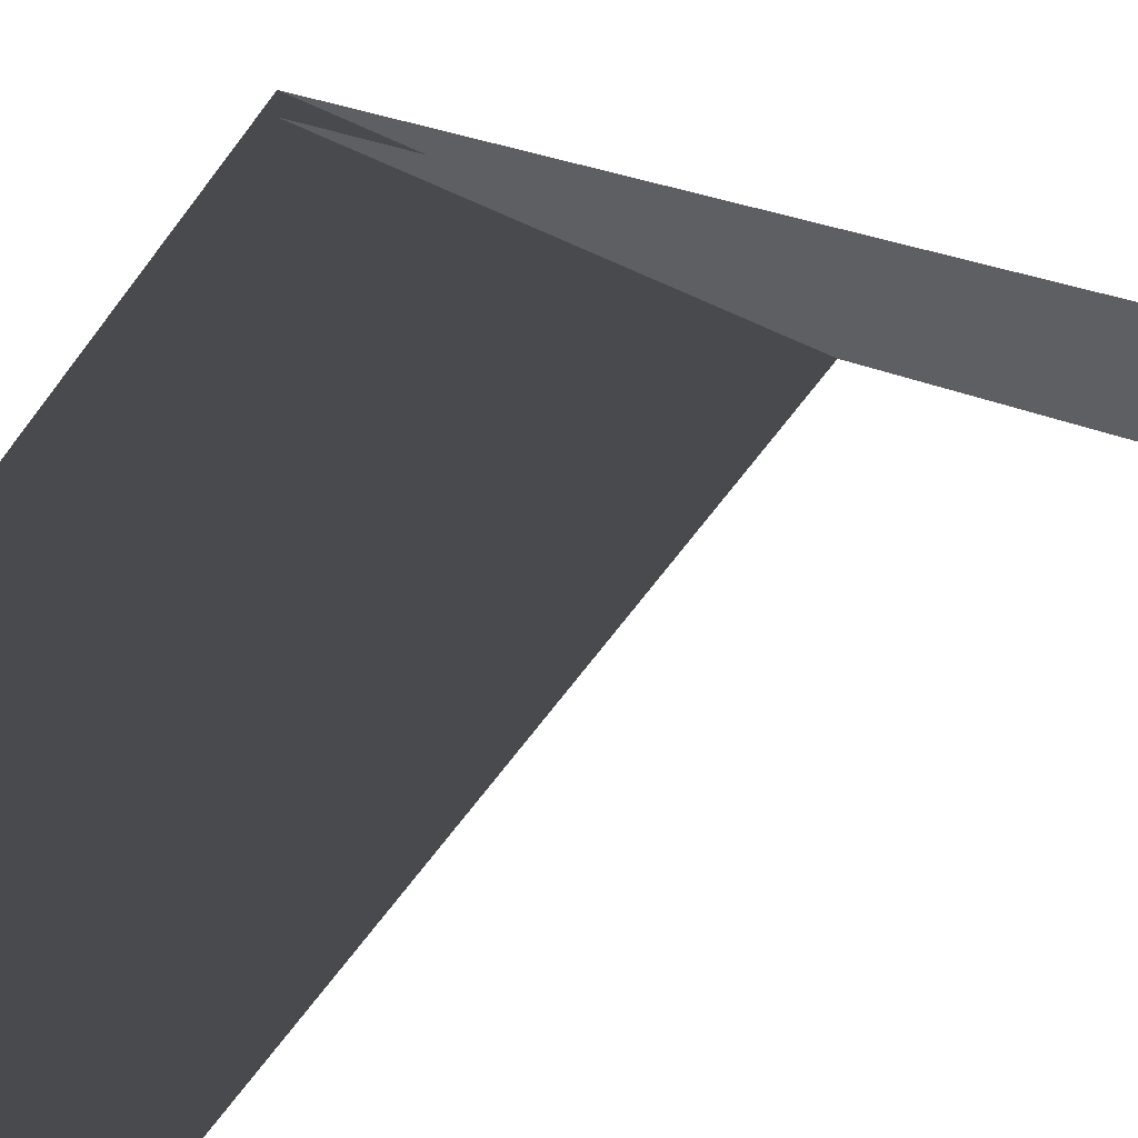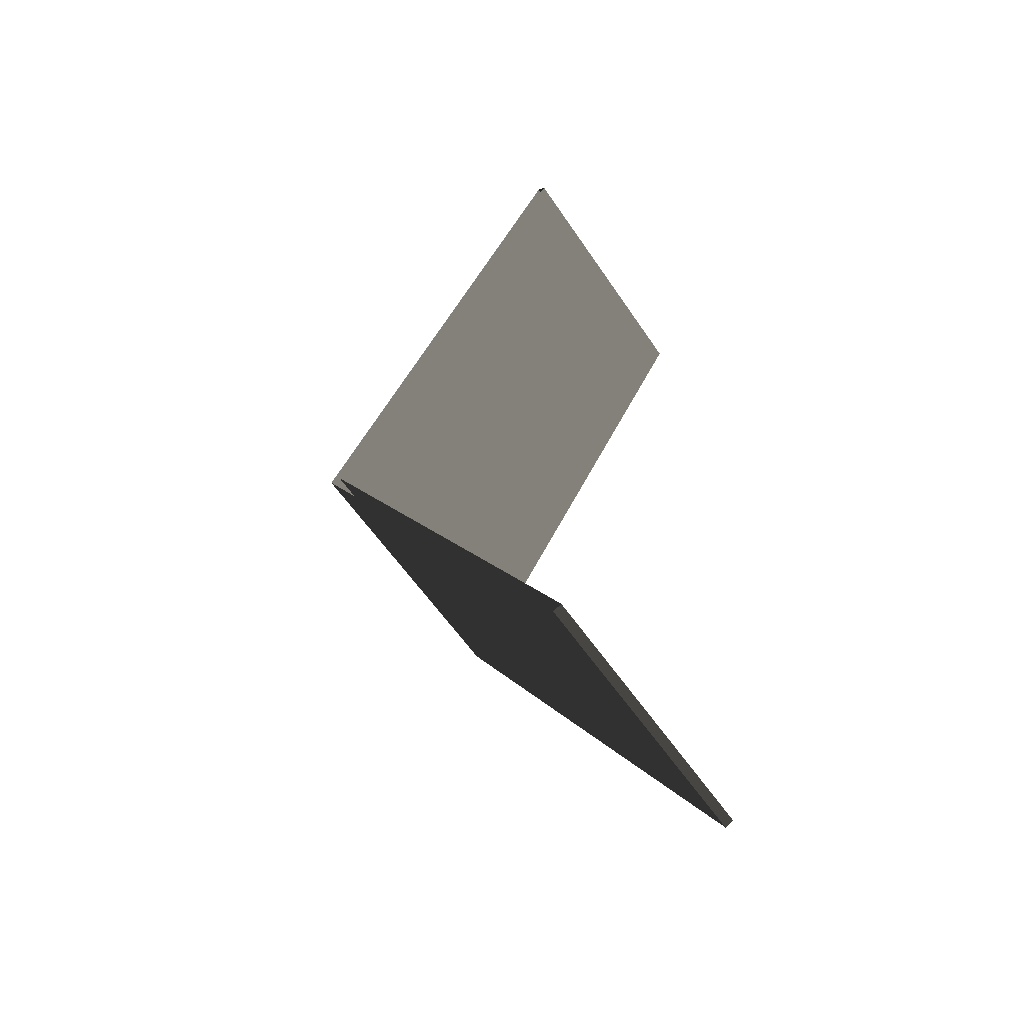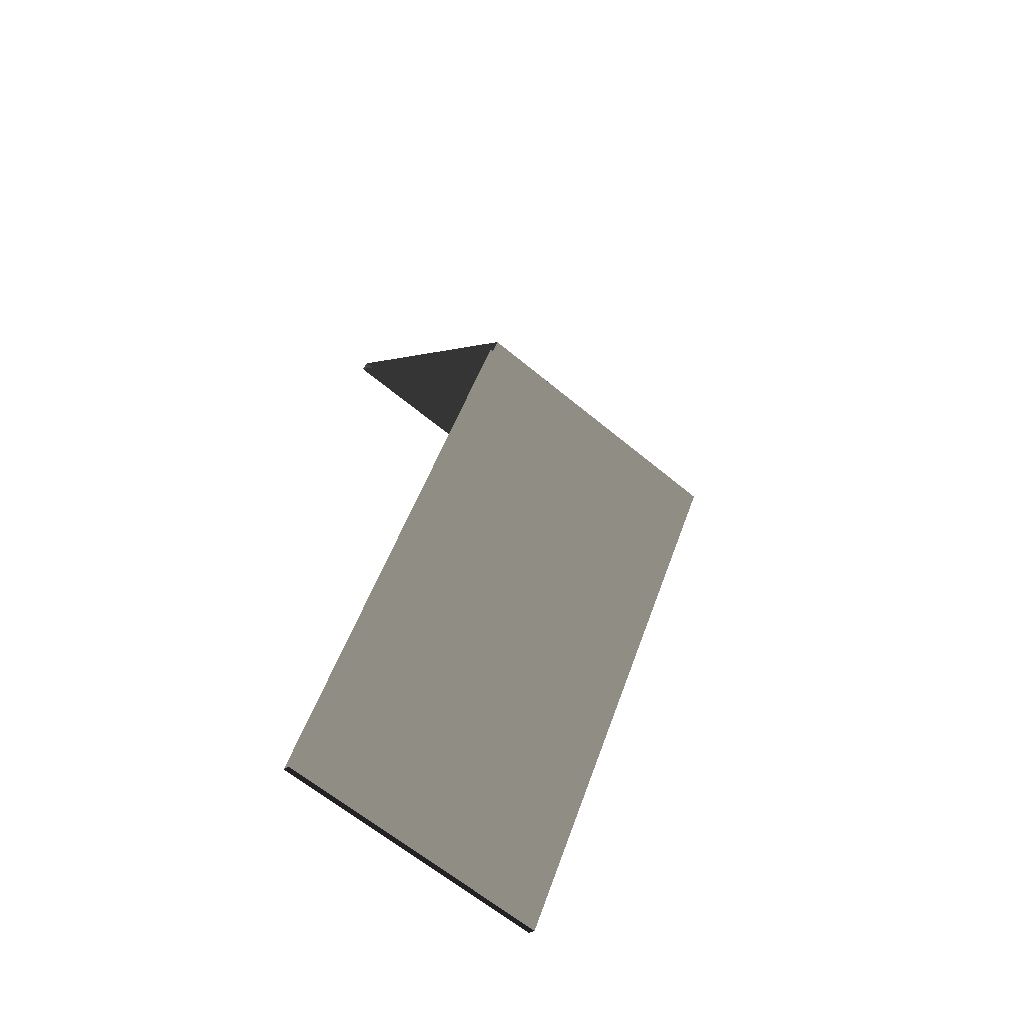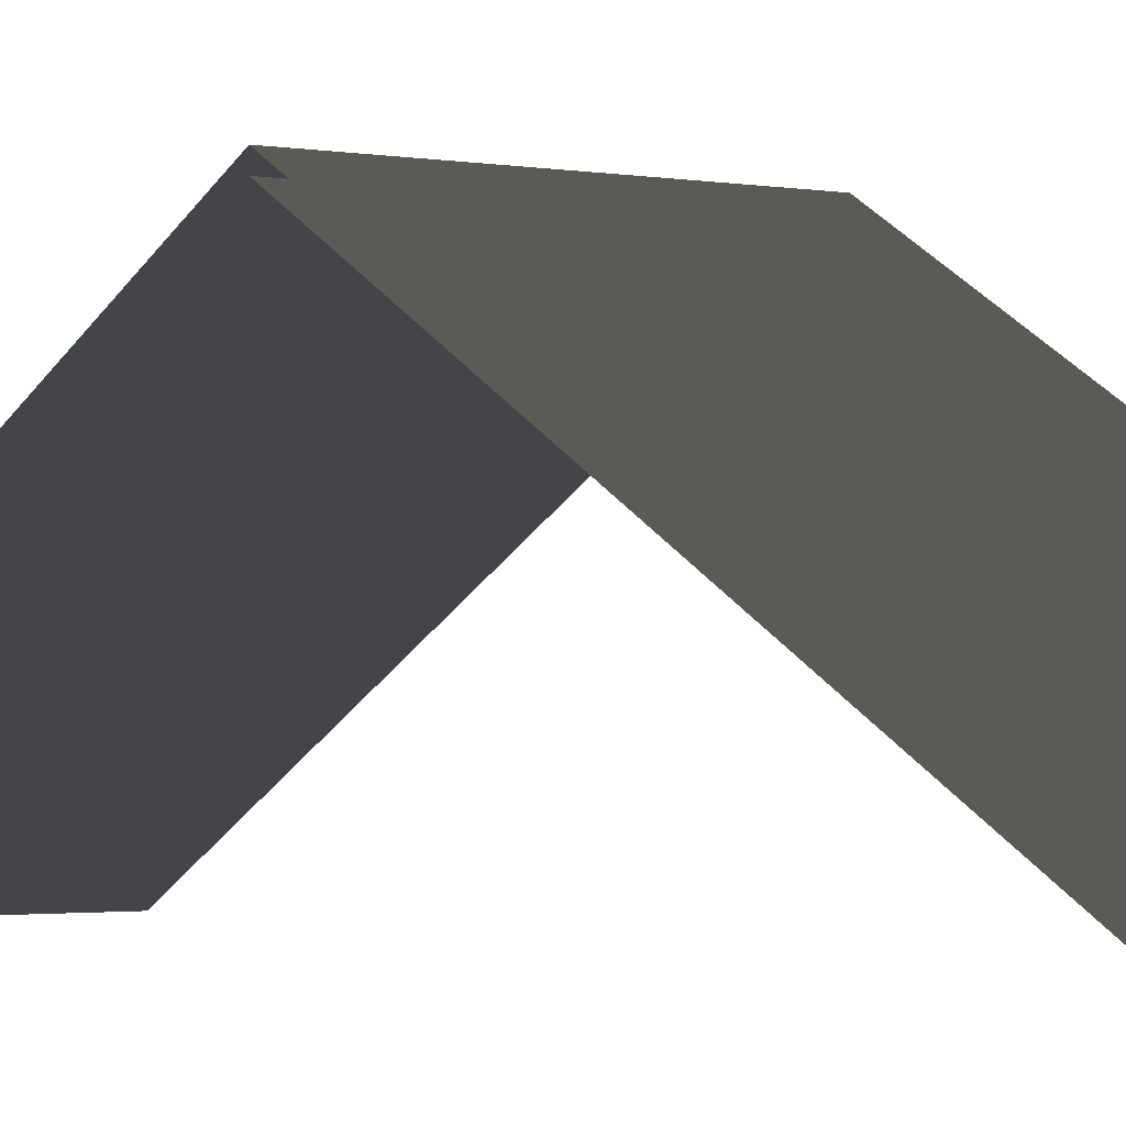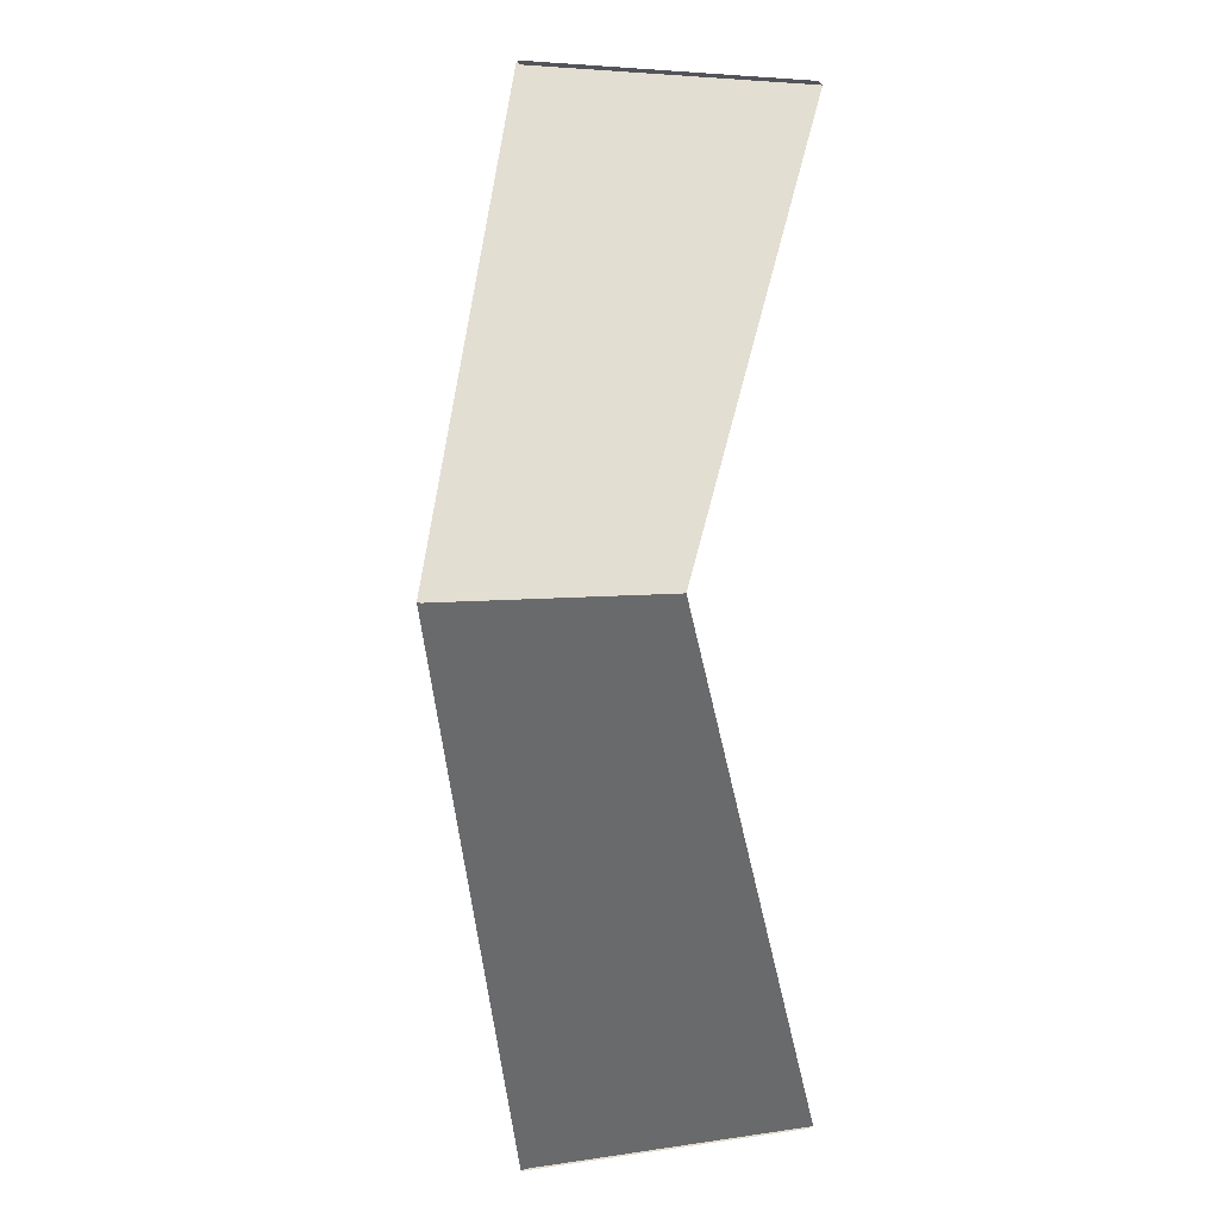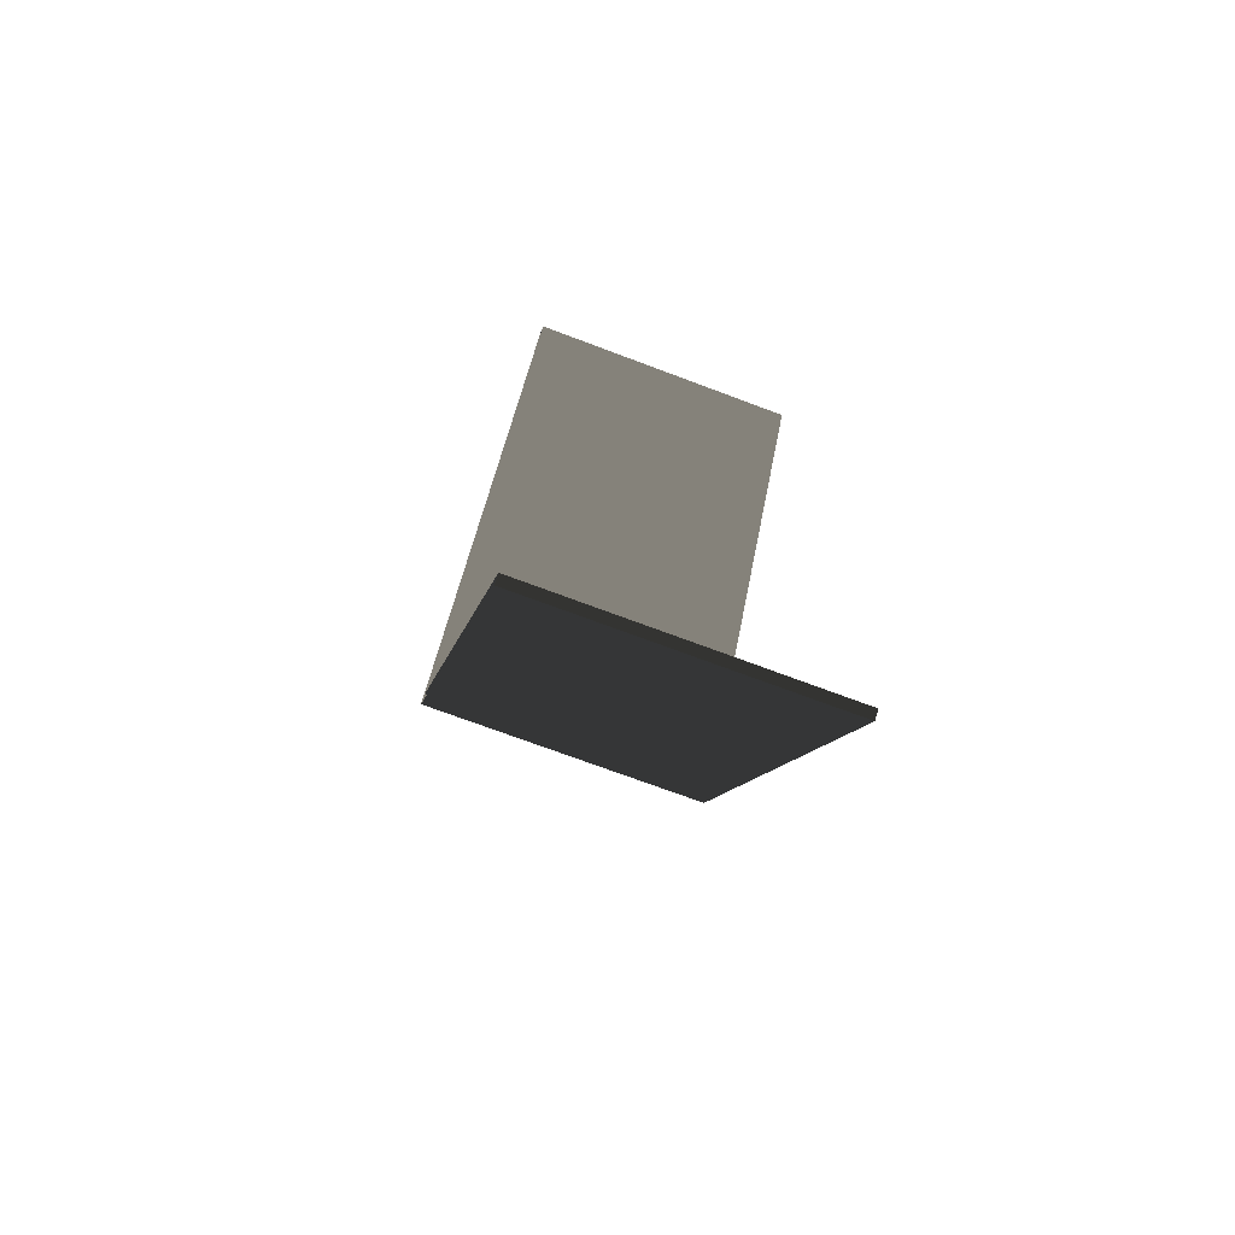
<metadata>
{"format":"obj","ext":"obj","renderer":"f3d","projection":"perspective","resolution":1024,"background":"white","views":[{"elev":-24.4,"azim":137.3,"up":"+Y"},{"elev":-58.5,"azim":-56.2,"up":"+Z"},{"elev":-63.4,"azim":139.9,"up":"+Z"},{"elev":-1.5,"azim":-39.2,"up":"+Y"},{"elev":5.3,"azim":-23.1,"up":"+Z"},{"elev":-72.0,"azim":-20.6,"up":"+Z"}]}
</metadata>
<code>
v 3 2.435 -0.5131
v -6.133e-06 5.4 4.5
v -6.924e-06 2.435 -0.5131
v 3 5.4 4.5
v 3 2.349 -0.4622
v -6.133e-06 5.284 4.5
v 3 5.284 4.5
v -5.378e-06 2.349 -0.4622
v 3 2.349 -0.4622
v -6.924e-06 2.435 -0.5131
v -5.378e-06 2.349 -0.4622
v 3 2.435 -0.5131
v -6.133e-06 5.4 4.5
v 3 2.435 9.513
v -5.398e-06 2.435 9.513
v 3 5.4 4.5
v 3 2.349 9.462
v -6.133e-06 5.284 4.5
v -6.791e-06 2.349 9.462
v 3 5.284 4.5
v -5.398e-06 2.435 9.513
v 3 2.349 9.462
v -6.791e-06 2.349 9.462
v 3 2.435 9.513
g roof01_9x3m_A_6_10027_135
f 1 3 2
f 2 4 1
f 5 7 6
f 6 8 5
f 9 11 10
f 10 12 9
f 13 15 14
f 14 16 13
f 17 19 18
f 18 20 17
f 21 23 22
f 22 24 21

</code>
